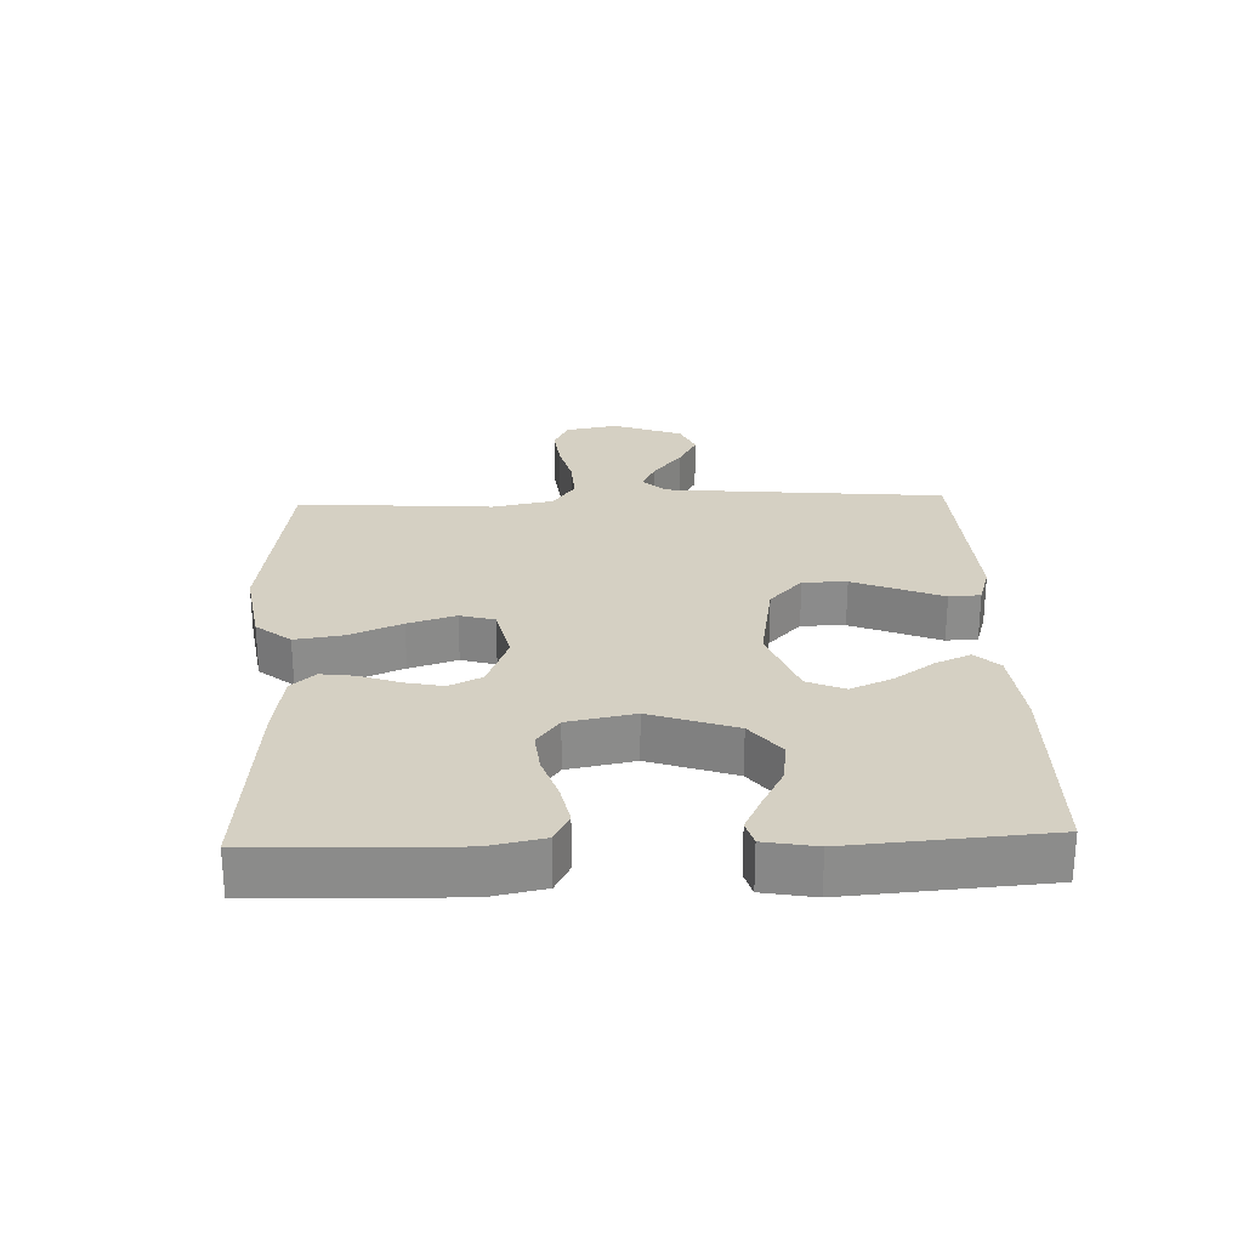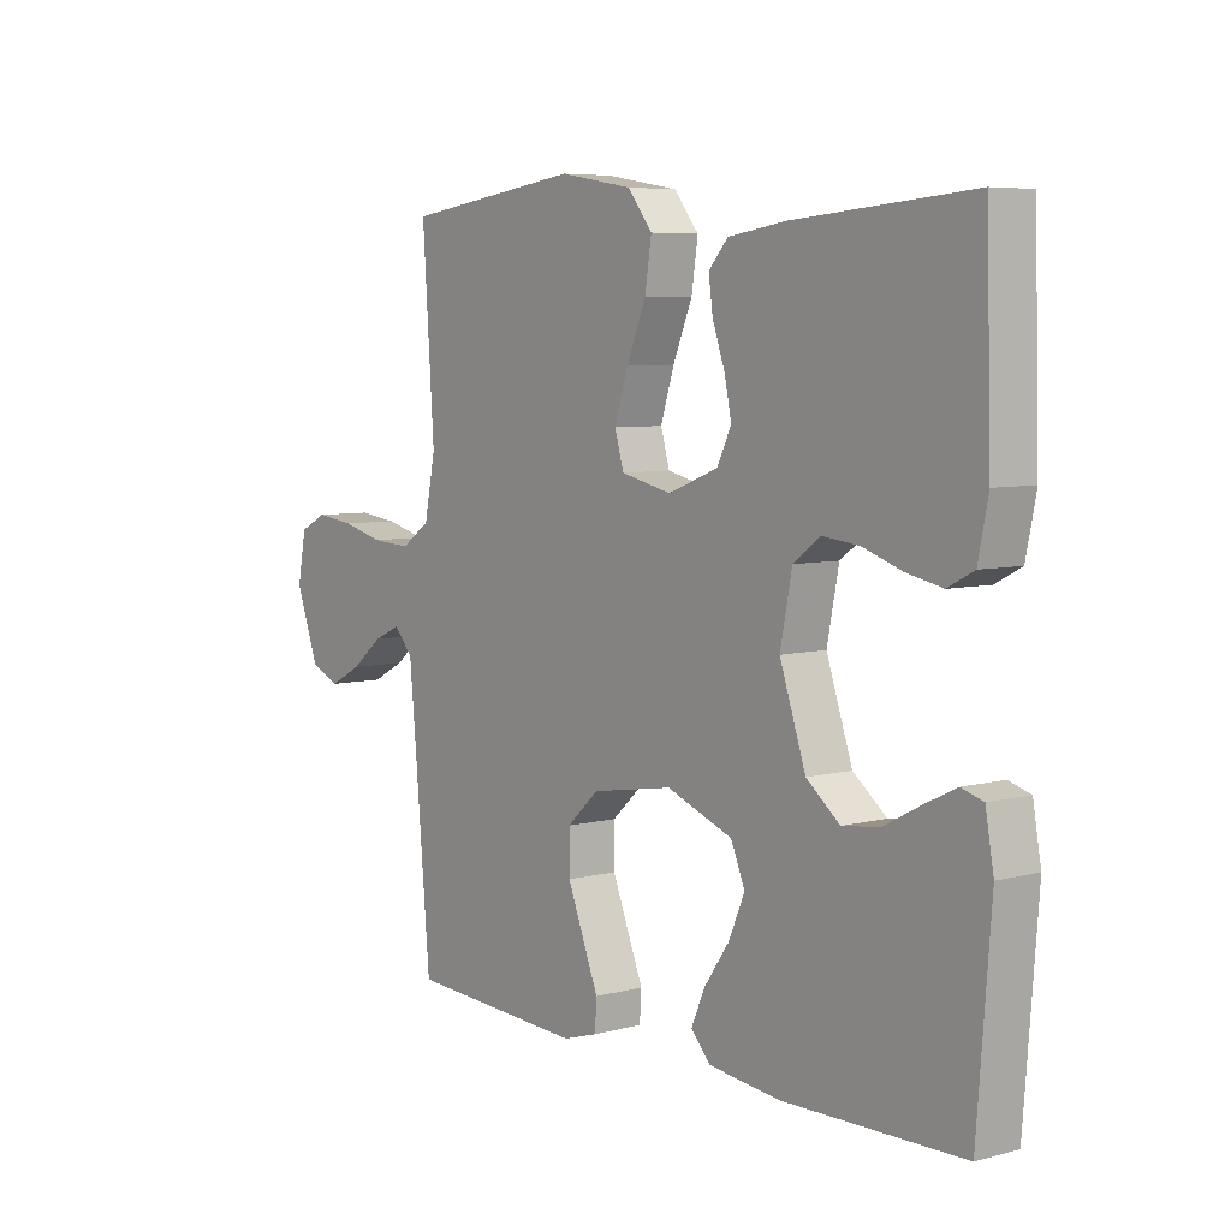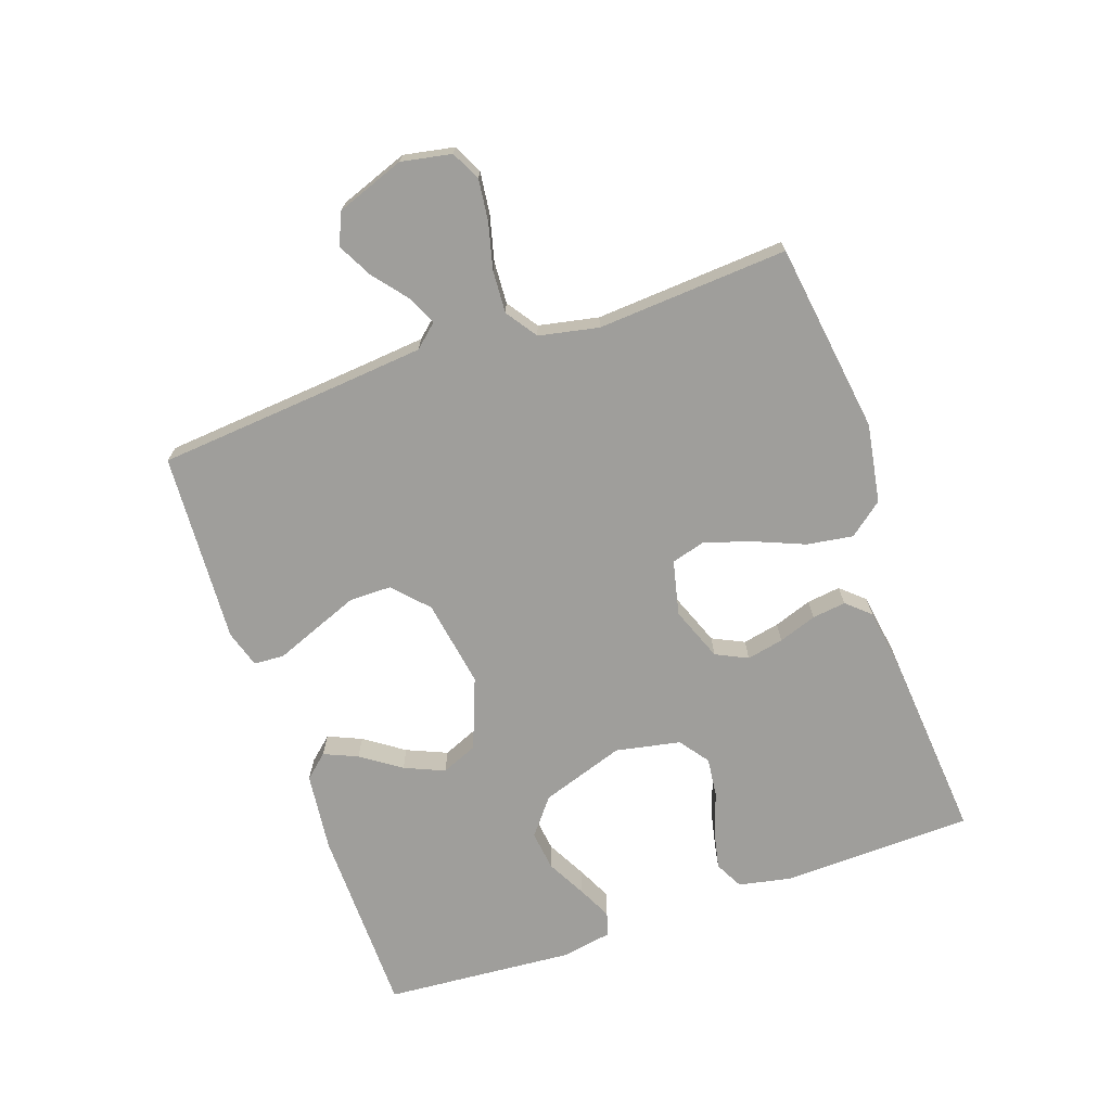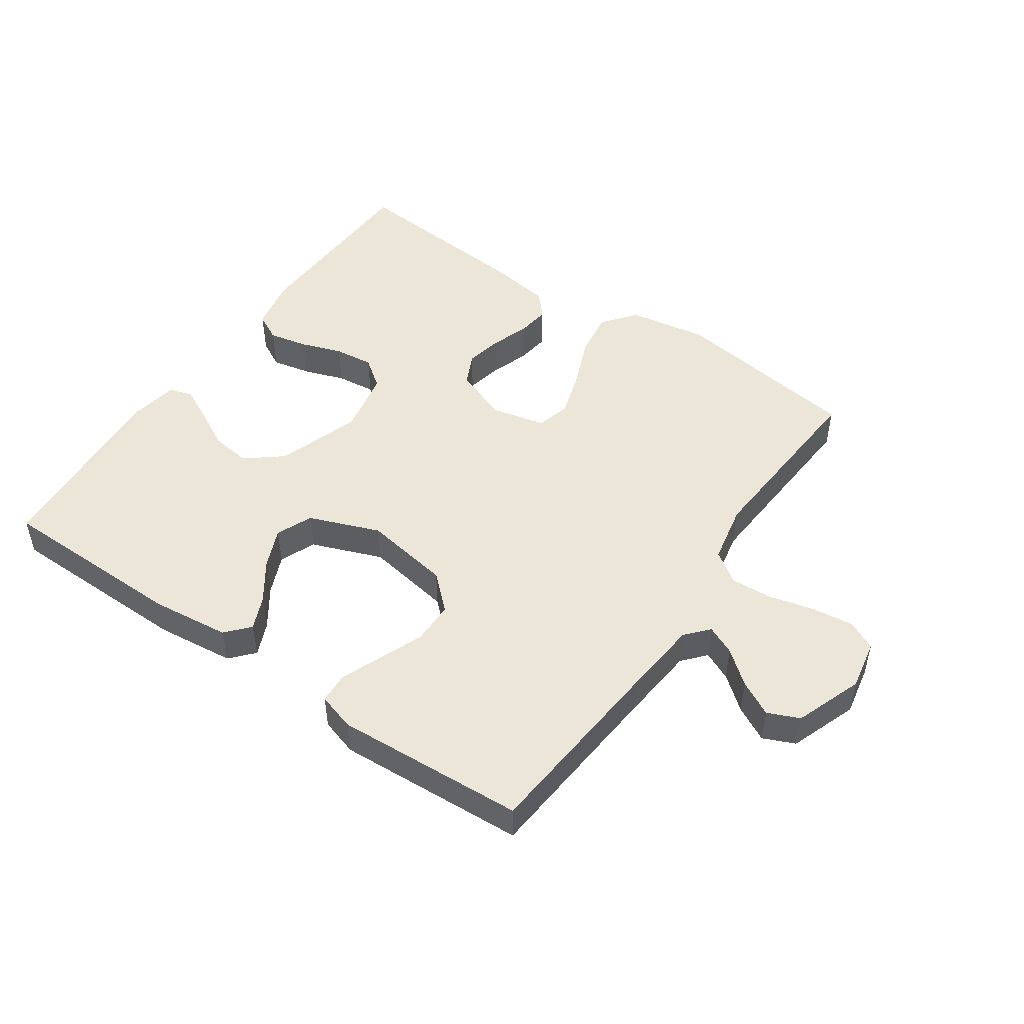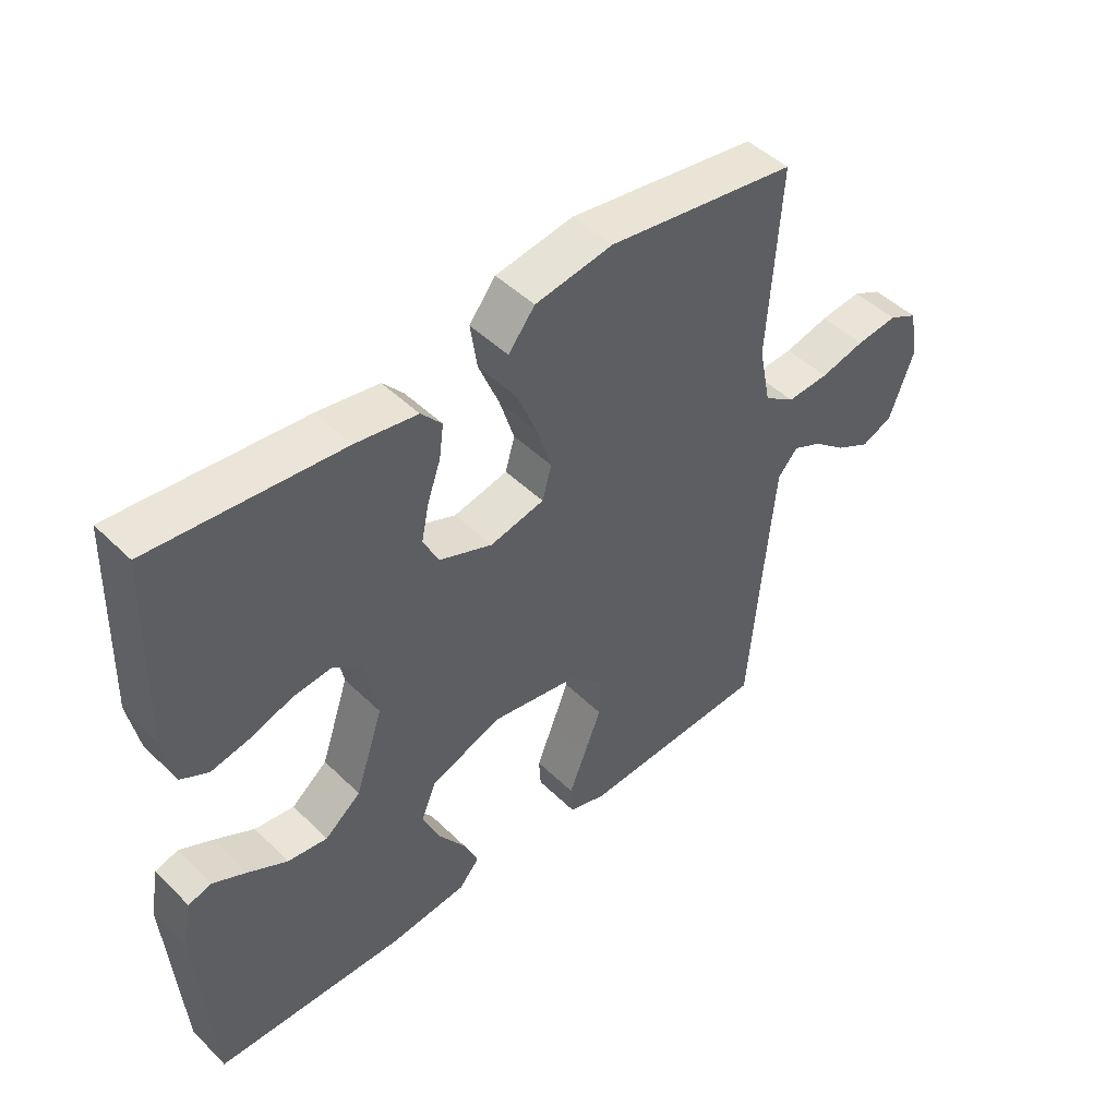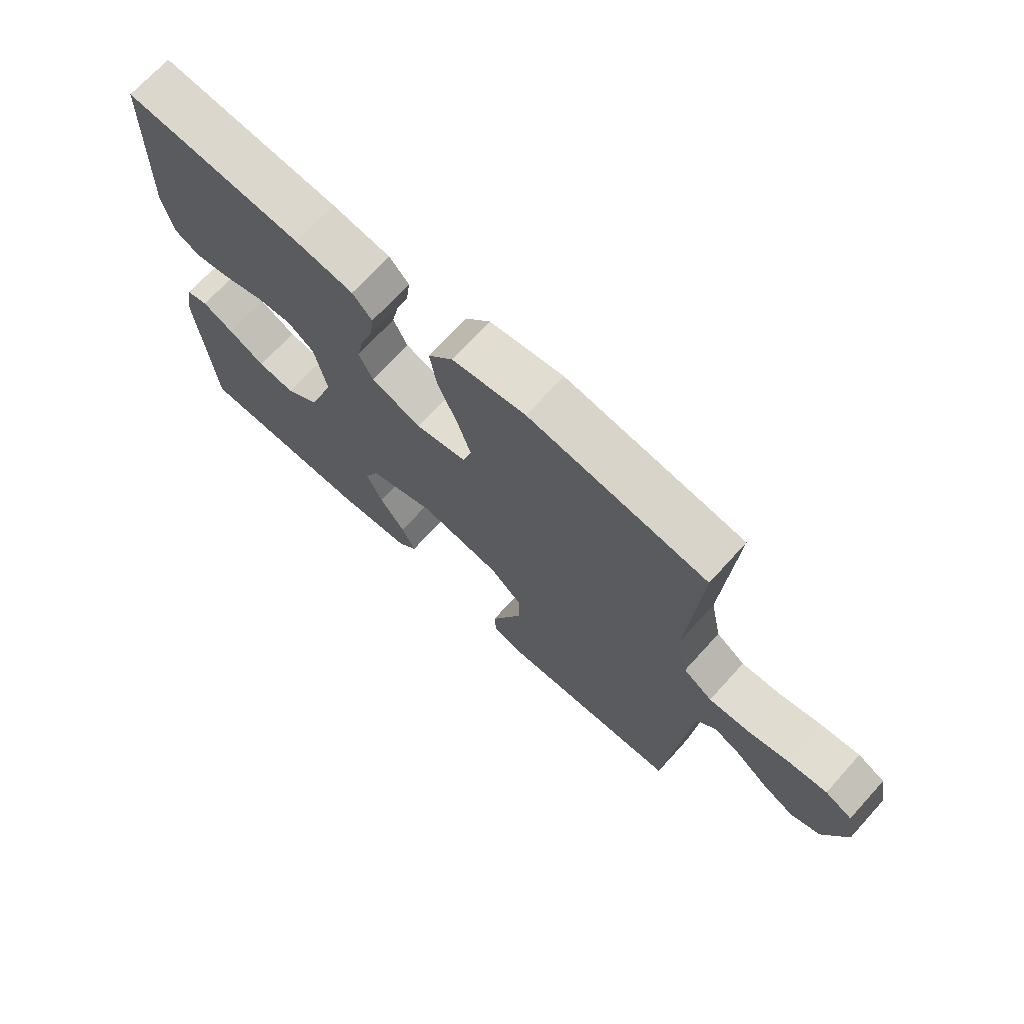
<metadata>
{"format":"obj","ext":"obj","renderer":"f3d","projection":"perspective","resolution":1024,"background":"white","views":[{"elev":26.3,"azim":88.0,"up":"+Y"},{"elev":6.2,"azim":51.8,"up":"+Z"},{"elev":-70.8,"azim":-70.9,"up":"+Y"},{"elev":49.0,"azim":-145.4,"up":"+Y"},{"elev":46.8,"azim":137.7,"up":"+Z"},{"elev":70.4,"azim":-137.7,"up":"+Z"}]}
</metadata>
<code>
v -0.5 0.07 0.5
v -0.2 0.07 0.542
v -0.076 0.07 0.521
v -0.034 0.07 0.468
v -0.045 0.07 0.395
v -0.078 0.07 0.315
v -0.101 0.07 0.242
v -0.086 0.07 0.189
v 0 0.07 0.169
v 0.085 0.07 0.202
v 0.109 0.07 0.252
v 0.097 0.07 0.31
v 0.076 0.07 0.37
v 0.069 0.07 0.423
v 0.102 0.07 0.46
v 0.2 0.07 0.475
v 0.5 0.07 0.5
v 0.509 0.07 0.2
v 0.492 0.07 0.116
v 0.448 0.07 0.093
v 0.387 0.07 0.106
v 0.321 0.07 0.129
v 0.259 0.07 0.136
v 0.213 0.07 0.102
v 0.193 0.07 0
v 0.237 0.07 -0.131
v 0.294 0.07 -0.177
v 0.357 0.07 -0.169
v 0.419 0.07 -0.136
v 0.472 0.07 -0.11
v 0.509 0.07 -0.121
v 0.523 0.07 -0.2
v 0.5 0.07 -0.5
v 0.2 0.07 -0.504
v 0.076 0.07 -0.49
v 0.043 0.07 -0.453
v 0.066 0.07 -0.4
v 0.109 0.07 -0.338
v 0.136 0.07 -0.275
v 0.112 0.07 -0.218
v 0 0.07 -0.175
v -0.138 0.07 -0.198
v -0.192 0.07 -0.248
v -0.192 0.07 -0.315
v -0.164 0.07 -0.386
v -0.138 0.07 -0.451
v -0.141 0.07 -0.499
v -0.2 0.07 -0.517
v -0.5 0.07 -0.5
v -0.526 0.07 -0.2
v -0.538 0.07 -0.072
v -0.57 0.07 -0.036
v -0.616 0.07 -0.057
v -0.669 0.07 -0.1
v -0.724 0.07 -0.129
v -0.774 0.07 -0.107
v -0.813 0.07 0
v -0.798 0.07 0.079
v -0.752 0.07 0.102
v -0.686 0.07 0.094
v -0.615 0.07 0.076
v -0.548 0.07 0.072
v -0.499 0.07 0.106
v -0.48 0.07 0.2
v -0.5 0 0.5
v -0.2 0 0.542
v -0.076 0 0.521
v -0.034 0 0.468
v -0.045 0 0.395
v -0.078 0 0.315
v -0.101 0 0.242
v -0.086 0 0.189
v 0 0 0.169
v 0.085 0 0.202
v 0.109 0 0.252
v 0.097 0 0.31
v 0.076 0 0.37
v 0.069 0 0.423
v 0.102 0 0.46
v 0.2 0 0.475
v 0.5 0 0.5
v 0.509 0 0.2
v 0.492 0 0.116
v 0.448 0 0.093
v 0.387 0 0.106
v 0.321 0 0.129
v 0.259 0 0.136
v 0.213 0 0.102
v 0.193 0 0
v 0.237 0 -0.131
v 0.294 0 -0.177
v 0.357 0 -0.169
v 0.419 0 -0.136
v 0.472 0 -0.11
v 0.509 0 -0.121
v 0.523 0 -0.2
v 0.5 0 -0.5
v 0.2 0 -0.504
v 0.076 0 -0.49
v 0.043 0 -0.453
v 0.066 0 -0.4
v 0.109 0 -0.338
v 0.136 0 -0.275
v 0.112 0 -0.218
v 0 0 -0.175
v -0.138 0 -0.198
v -0.192 0 -0.248
v -0.192 0 -0.315
v -0.164 0 -0.386
v -0.138 0 -0.451
v -0.141 0 -0.499
v -0.2 0 -0.517
v -0.5 0 -0.5
v -0.526 0 -0.2
v -0.538 0 -0.072
v -0.57 0 -0.036
v -0.616 0 -0.057
v -0.669 0 -0.1
v -0.724 0 -0.129
v -0.774 0 -0.107
v -0.813 0 0
v -0.798 0 0.079
v -0.752 0 0.102
v -0.686 0 0.094
v -0.615 0 0.076
v -0.548 0 0.072
v -0.499 0 0.106
v -0.48 0 0.2
f 59 60 61
f 58 59 61
f 57 58 61
f 56 57 61
f 55 56 61
f 54 55 61
f 53 54 61
f 52 53 61 62
f 51 52 62 63
f 48 49 50
f 47 48 50
f 46 47 50
f 45 46 50
f 50 51 63
f 45 50 63
f 44 45 63
f 36 37 38
f 35 36 38
f 34 35 38
f 33 34 38
f 32 33 38
f 31 32 38
f 30 31 38
f 29 30 38
f 28 29 38
f 27 28 38 39
f 26 27 39 40
f 20 21 22
f 19 20 22
f 18 19 22
f 17 18 22
f 16 17 22
f 15 16 22
f 14 15 22
f 13 14 22
f 12 13 22
f 11 12 22 23
f 10 11 23 24
f 4 5 6
f 3 4 6
f 2 3 6
f 1 2 6
f 64 1 6
f 64 6 7
f 43 44 63 64
f 64 7 8
f 43 64 8
f 42 43 8
f 41 42 8 9
f 41 9 10
f 40 41 10
f 26 40 10
f 25 26 10
f 10 24 25
f 125 124 123
f 125 123 122
f 125 122 121
f 125 121 120
f 125 120 119
f 125 119 118
f 125 118 117
f 126 125 117 116
f 127 126 116 115
f 114 113 112
f 114 112 111
f 114 111 110
f 114 110 109
f 127 115 114
f 127 114 109
f 127 109 108
f 102 101 100
f 102 100 99
f 102 99 98
f 102 98 97
f 102 97 96
f 102 96 95
f 102 95 94
f 102 94 93
f 102 93 92
f 103 102 92 91
f 104 103 91 90
f 86 85 84
f 86 84 83
f 86 83 82
f 86 82 81
f 86 81 80
f 86 80 79
f 86 79 78
f 86 78 77
f 86 77 76
f 87 86 76 75
f 88 87 75 74
f 70 69 68
f 70 68 67
f 70 67 66
f 70 66 65
f 70 65 128
f 71 70 128
f 128 127 108 107
f 72 71 128
f 72 128 107
f 72 107 106
f 73 72 106 105
f 74 73 105
f 74 105 104
f 74 104 90
f 74 90 89
f 89 88 74
f 1 65 66 2
f 2 66 67 3
f 3 67 68 4
f 4 68 69 5
f 5 69 70 6
f 6 70 71 7
f 7 71 72 8
f 8 72 73 9
f 9 73 74 10
f 10 74 75 11
f 11 75 76 12
f 12 76 77 13
f 13 77 78 14
f 14 78 79 15
f 15 79 80 16
f 16 80 81 17
f 17 81 82 18
f 18 82 83 19
f 19 83 84 20
f 20 84 85 21
f 21 85 86 22
f 22 86 87 23
f 23 87 88 24
f 24 88 89 25
f 25 89 90 26
f 26 90 91 27
f 27 91 92 28
f 28 92 93 29
f 29 93 94 30
f 30 94 95 31
f 31 95 96 32
f 32 96 97 33
f 33 97 98 34
f 34 98 99 35
f 35 99 100 36
f 36 100 101 37
f 37 101 102 38
f 38 102 103 39
f 39 103 104 40
f 40 104 105 41
f 41 105 106 42
f 42 106 107 43
f 43 107 108 44
f 44 108 109 45
f 45 109 110 46
f 46 110 111 47
f 47 111 112 48
f 48 112 113 49
f 49 113 114 50
f 50 114 115 51
f 51 115 116 52
f 52 116 117 53
f 53 117 118 54
f 54 118 119 55
f 55 119 120 56
f 56 120 121 57
f 57 121 122 58
f 58 122 123 59
f 59 123 124 60
f 60 124 125 61
f 61 125 126 62
f 62 126 127 63
f 63 127 128 64
f 64 128 65 1

</code>
